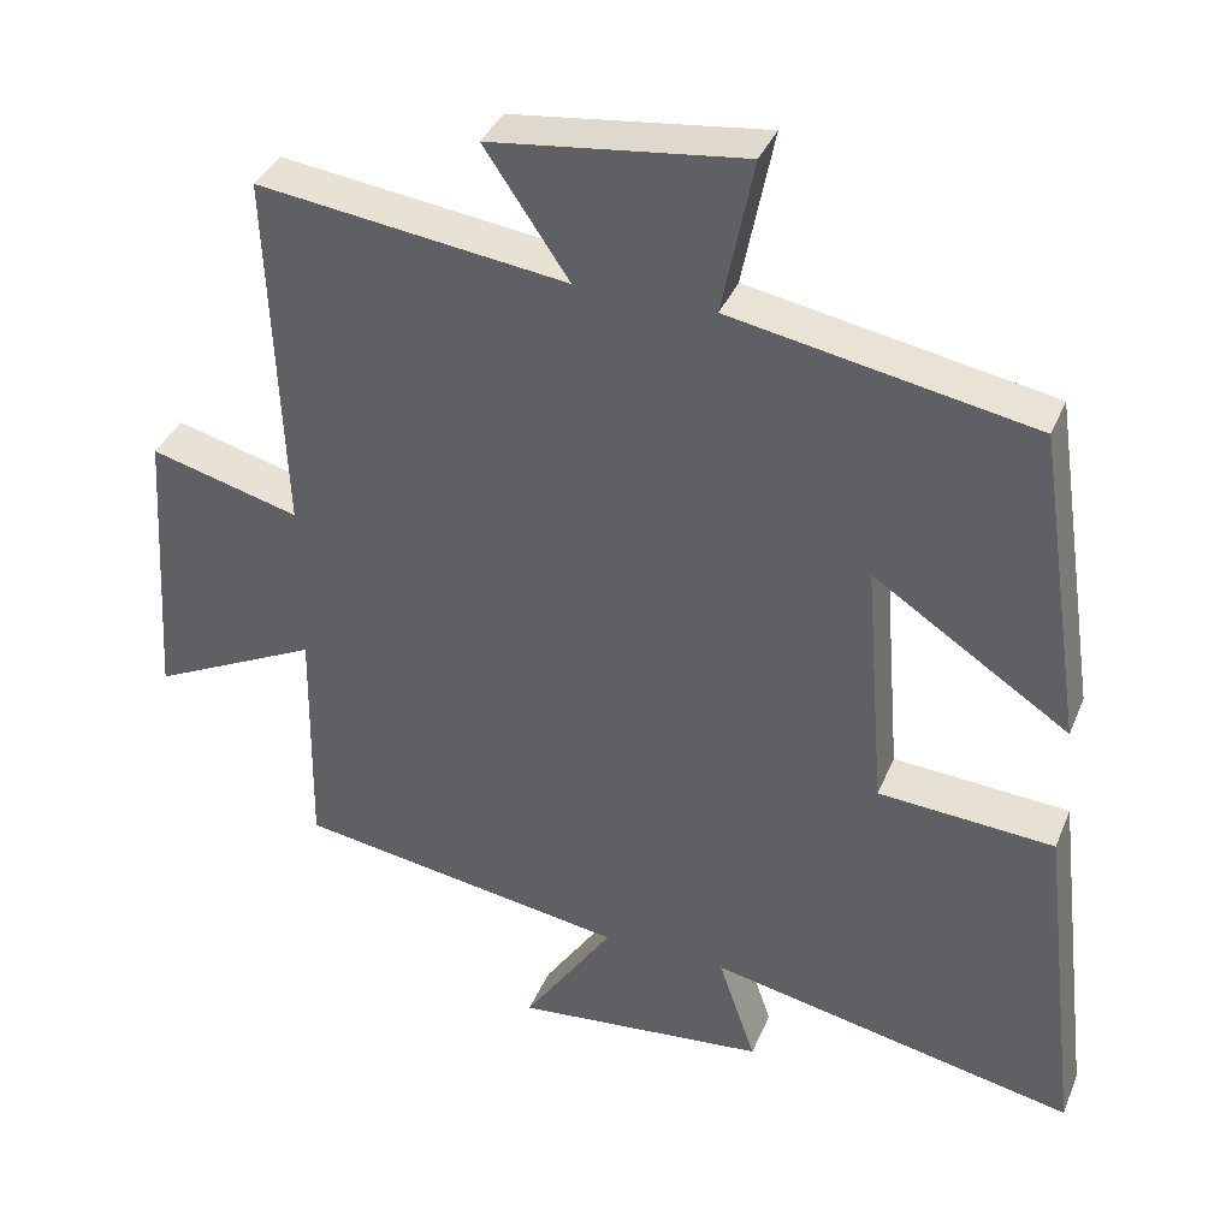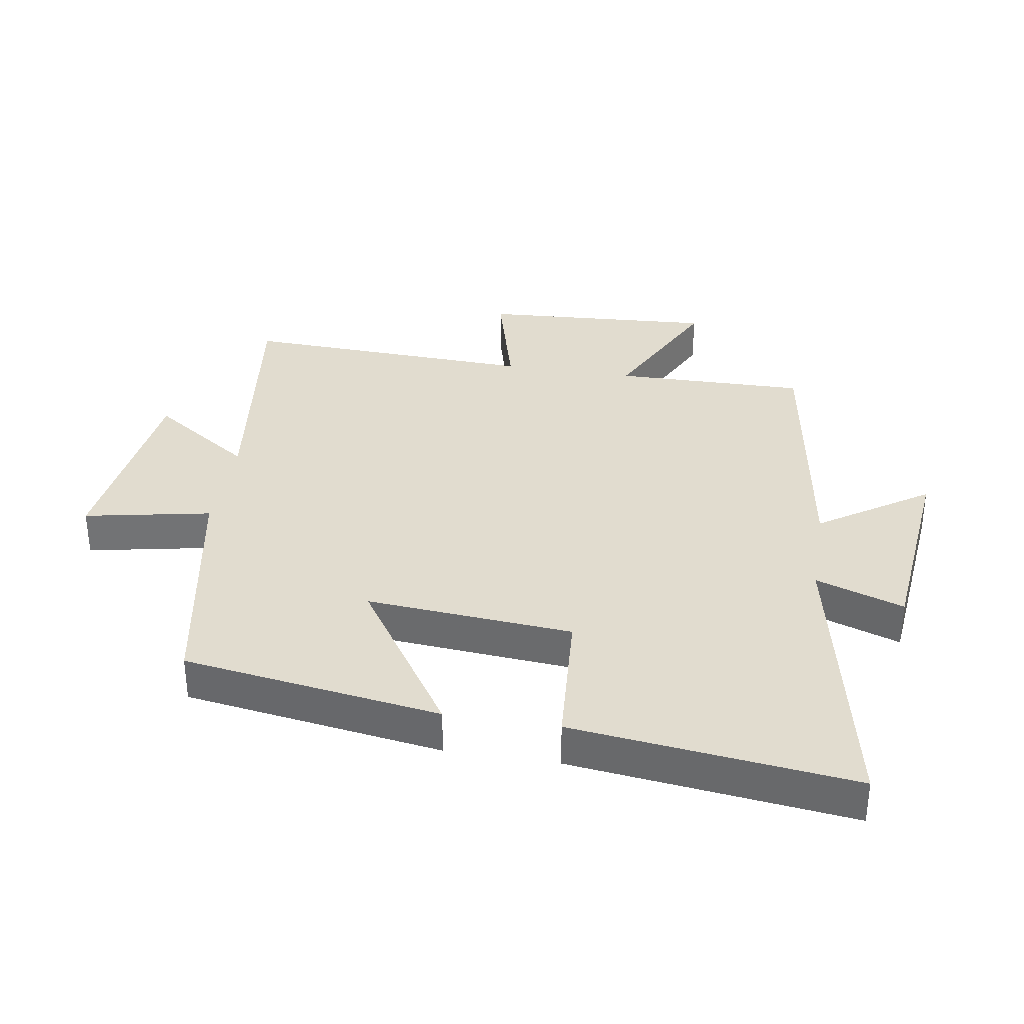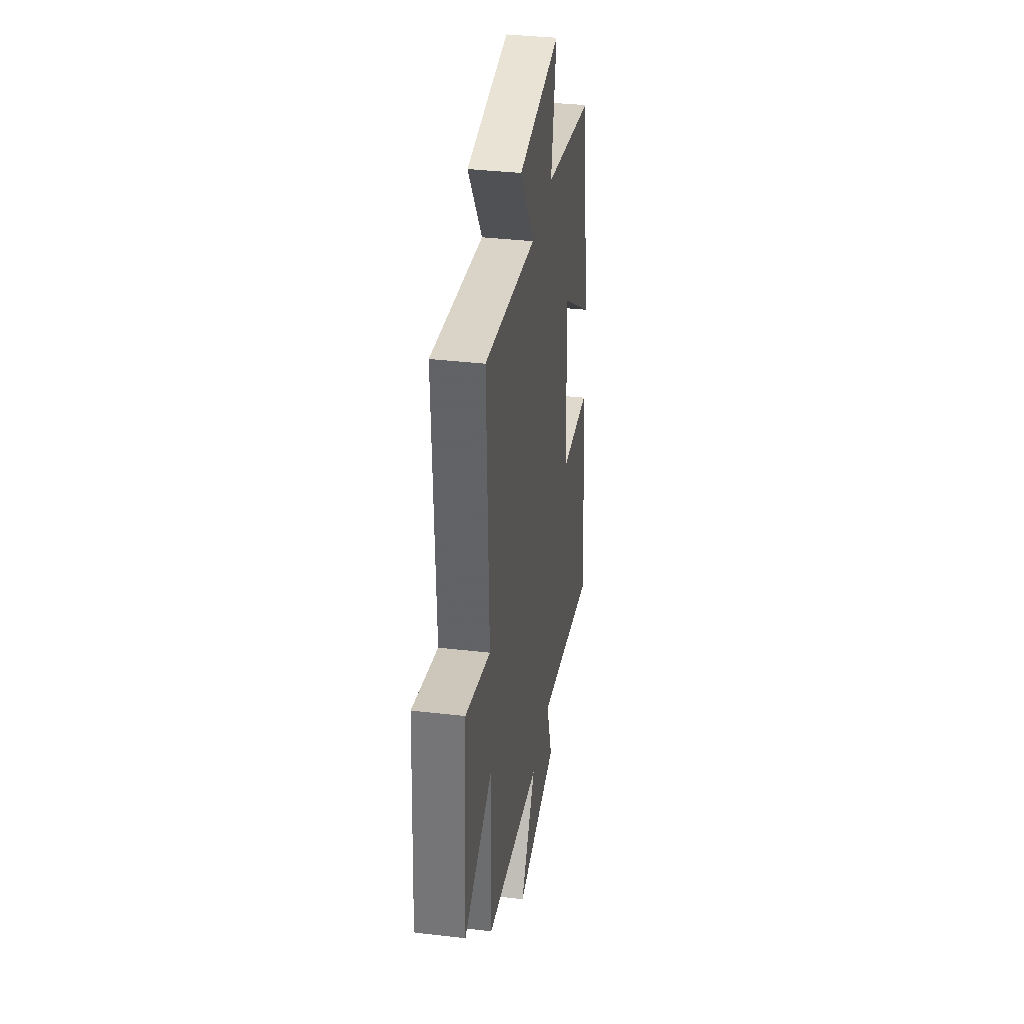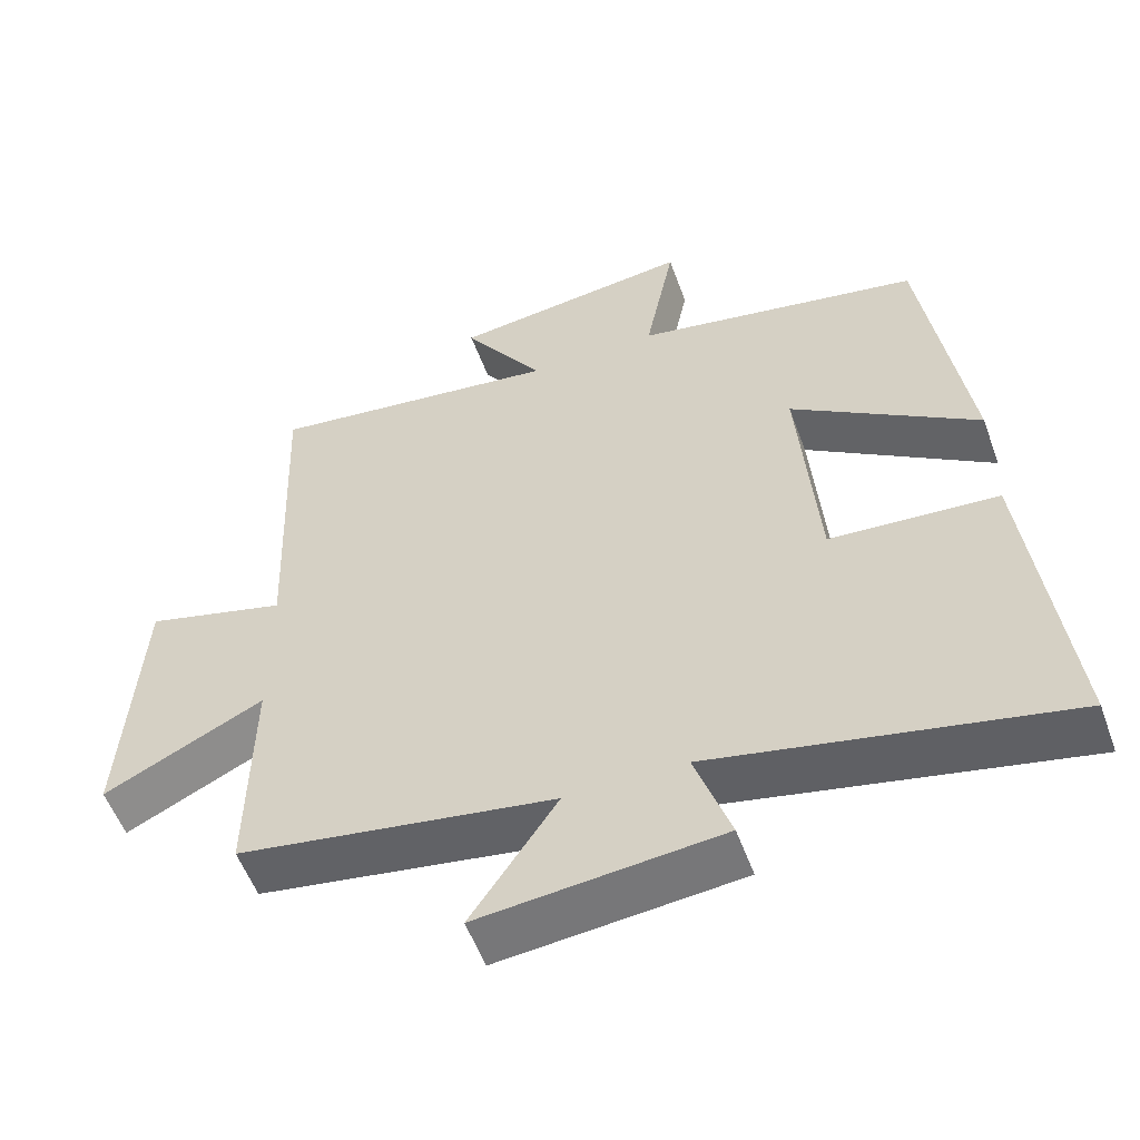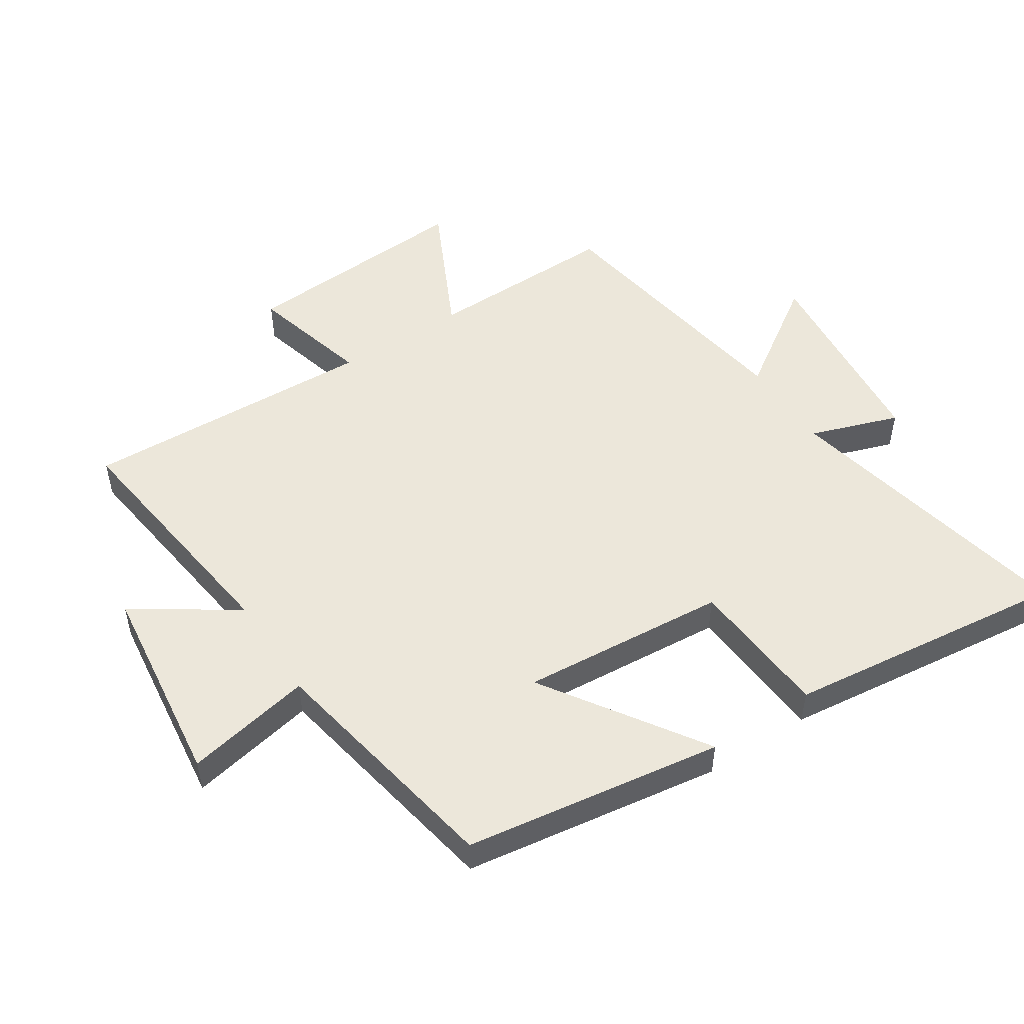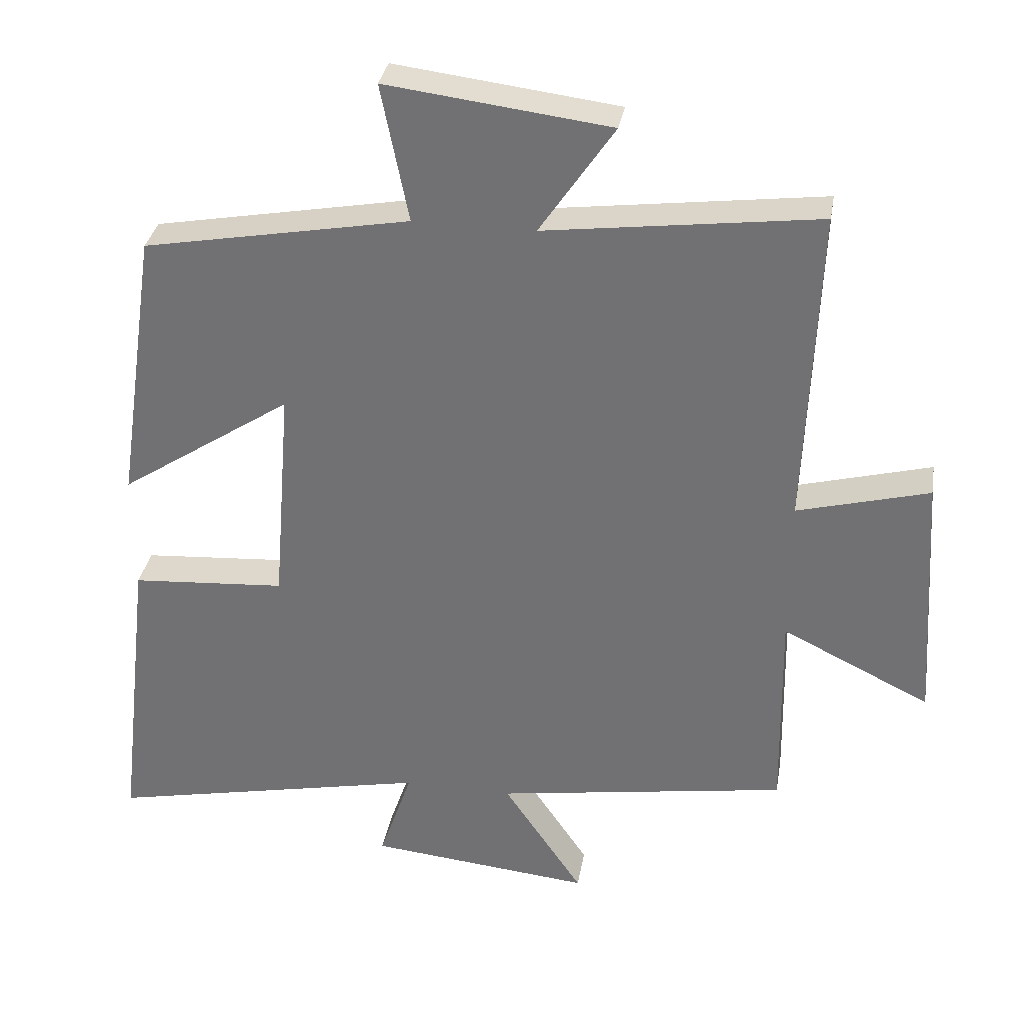
<metadata>
{"format":"obj","ext":"obj","renderer":"f3d","projection":"perspective","resolution":1024,"background":"white","views":[{"elev":37.2,"azim":20.8,"up":"+Z"},{"elev":34.4,"azim":99.3,"up":"+Y"},{"elev":35.8,"azim":-81.2,"up":"+Z"},{"elev":-54.9,"azim":19.9,"up":"+Z"},{"elev":50.9,"azim":56.9,"up":"+Y"},{"elev":33.2,"azim":-170.3,"up":"+Z"}]}
</metadata>
<code>
v -0.518 0.07 0.551
v -0.122 0.07 0.5
v -0.23 0.07 0.66
v 0.094 0.07 0.7
v 0.054 0.07 0.5
v 0.44 0.07 0.429
v 0.5 0.07 0.022
v 0.249 0.07 0.188
v 0.275 0.07 -0.138
v 0.5 0.07 -0.154
v 0.552 0.07 -0.598
v 0.08 0.07 -0.5
v 0.128 0.07 -0.64
v -0.196 0.07 -0.672
v -0.08 0.07 -0.5
v -0.505 0.07 -0.433
v -0.5 0.07 -0.129
v -0.715 0.07 -0.234
v -0.691 0.07 0.136
v -0.5 0.07 0.085
v -0.518 0 0.551
v -0.122 0 0.5
v -0.23 0 0.66
v 0.094 0 0.7
v 0.054 0 0.5
v 0.44 0 0.429
v 0.5 0 0.022
v 0.249 0 0.188
v 0.275 0 -0.138
v 0.5 0 -0.154
v 0.552 0 -0.598
v 0.08 0 -0.5
v 0.128 0 -0.64
v -0.196 0 -0.672
v -0.08 0 -0.5
v -0.505 0 -0.433
v -0.5 0 -0.129
v -0.715 0 -0.234
v -0.691 0 0.136
v -0.5 0 0.085
f 17 18 19 20
f 15 16 17
f 15 17 20
f 12 13 14 15
f 20 1 2
f 15 20 2
f 12 15 2
f 9 10 11 12
f 8 9 12 2
f 7 8 2
f 6 7 2
f 5 6 2
f 2 3 4 5
f 40 39 38 37
f 37 36 35
f 40 37 35
f 35 34 33 32
f 22 21 40
f 22 40 35
f 22 35 32
f 32 31 30 29
f 22 32 29 28
f 22 28 27
f 22 27 26
f 22 26 25
f 25 24 23 22
f 1 21 22 2
f 2 22 23 3
f 3 23 24 4
f 4 24 25 5
f 5 25 26 6
f 6 26 27 7
f 7 27 28 8
f 8 28 29 9
f 9 29 30 10
f 10 30 31 11
f 11 31 32 12
f 12 32 33 13
f 13 33 34 14
f 14 34 35 15
f 15 35 36 16
f 16 36 37 17
f 17 37 38 18
f 18 38 39 19
f 19 39 40 20
f 20 40 21 1

</code>
